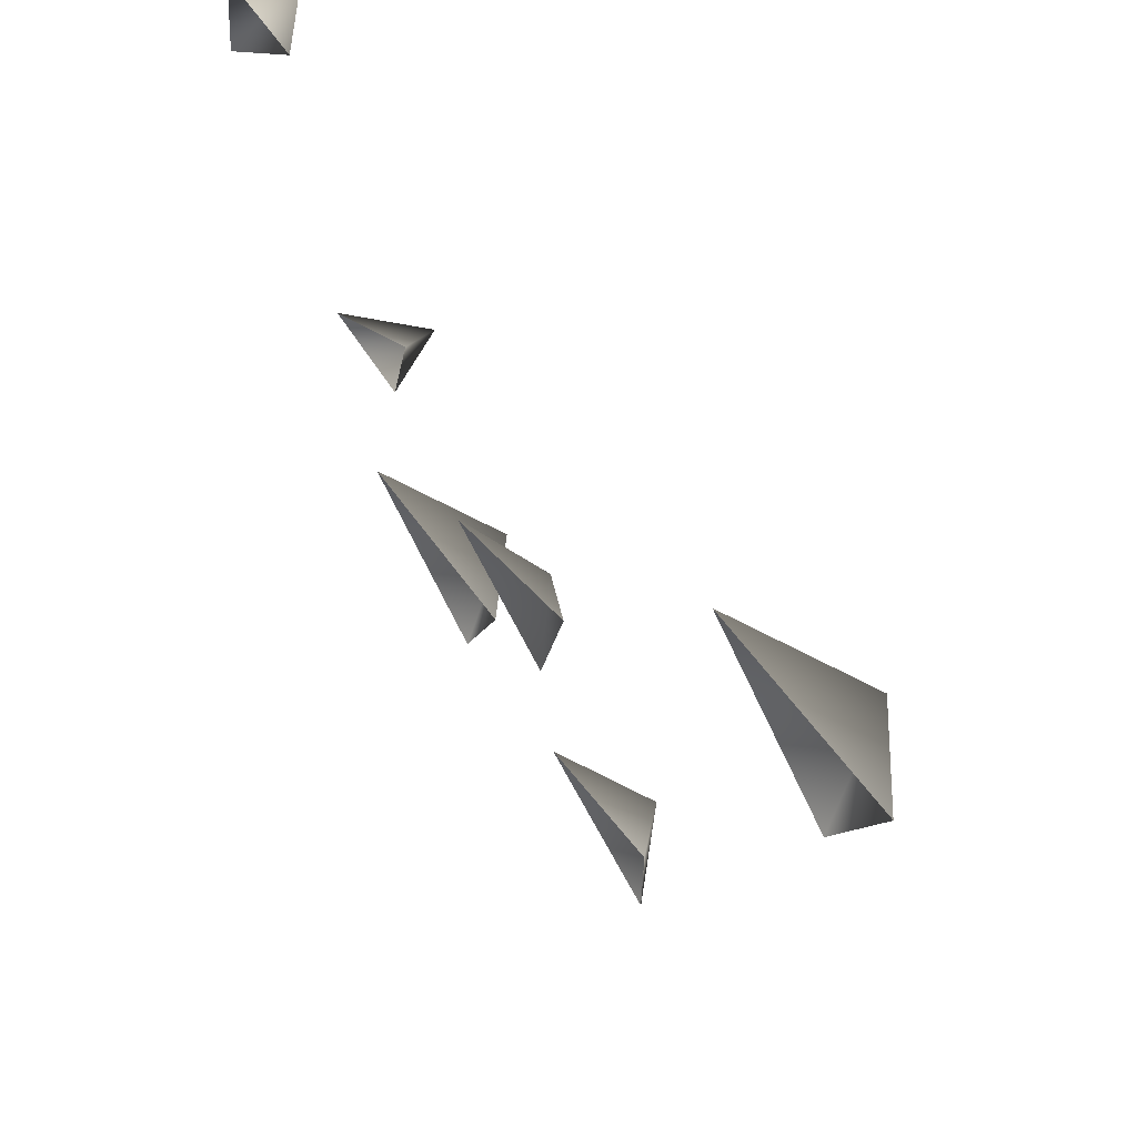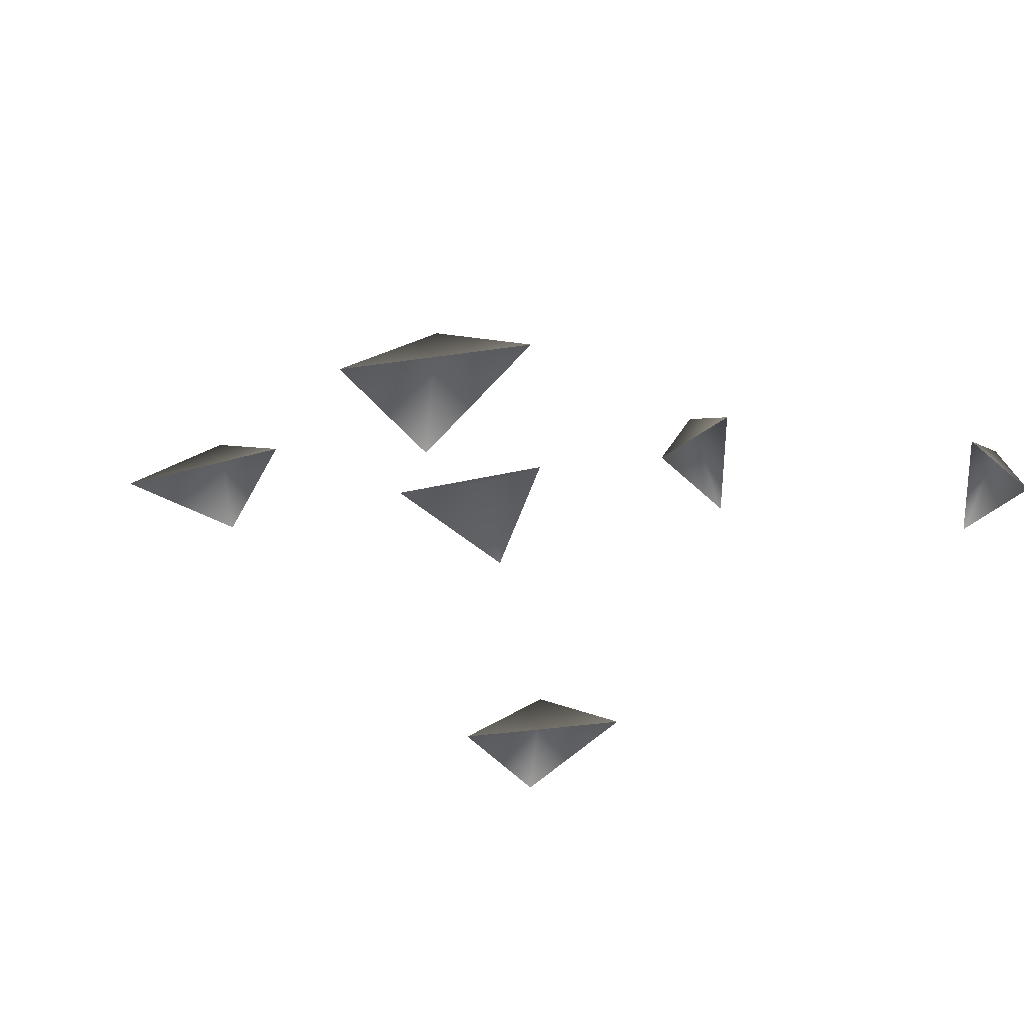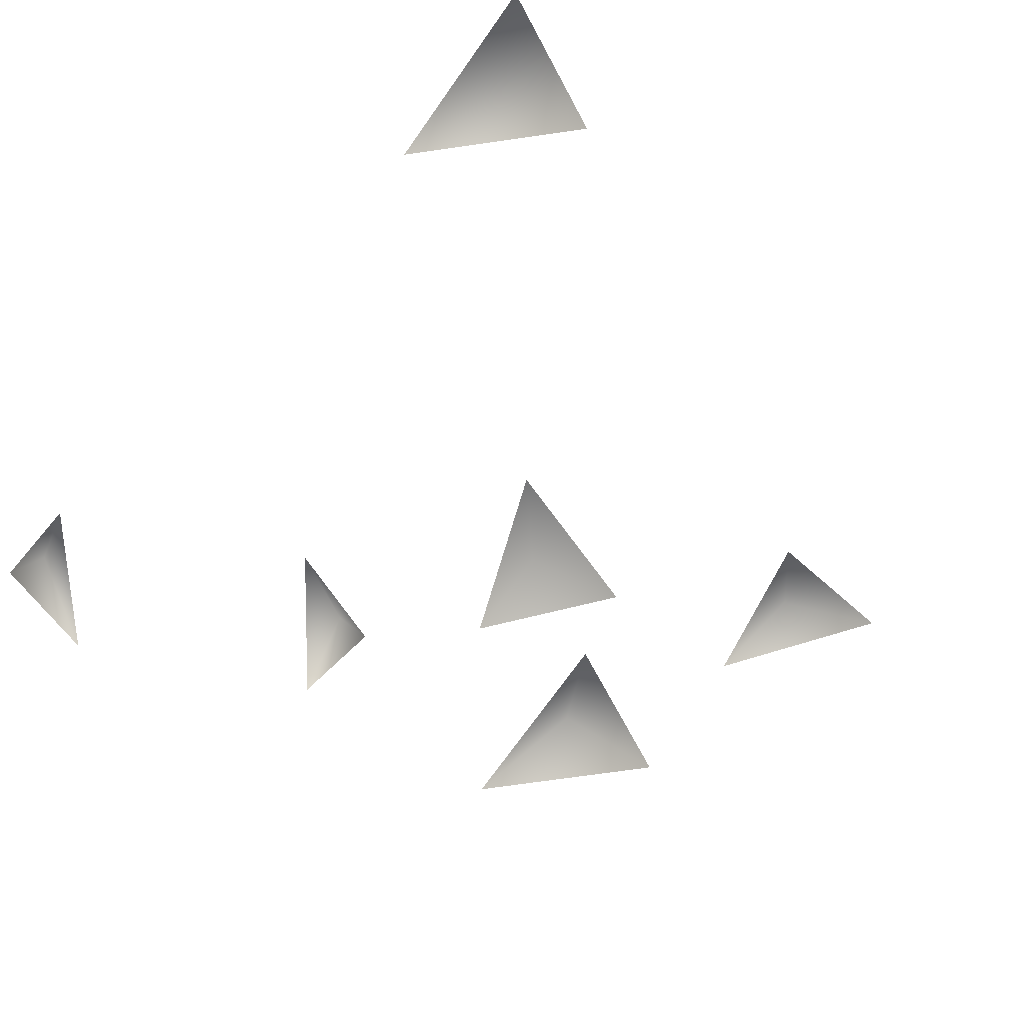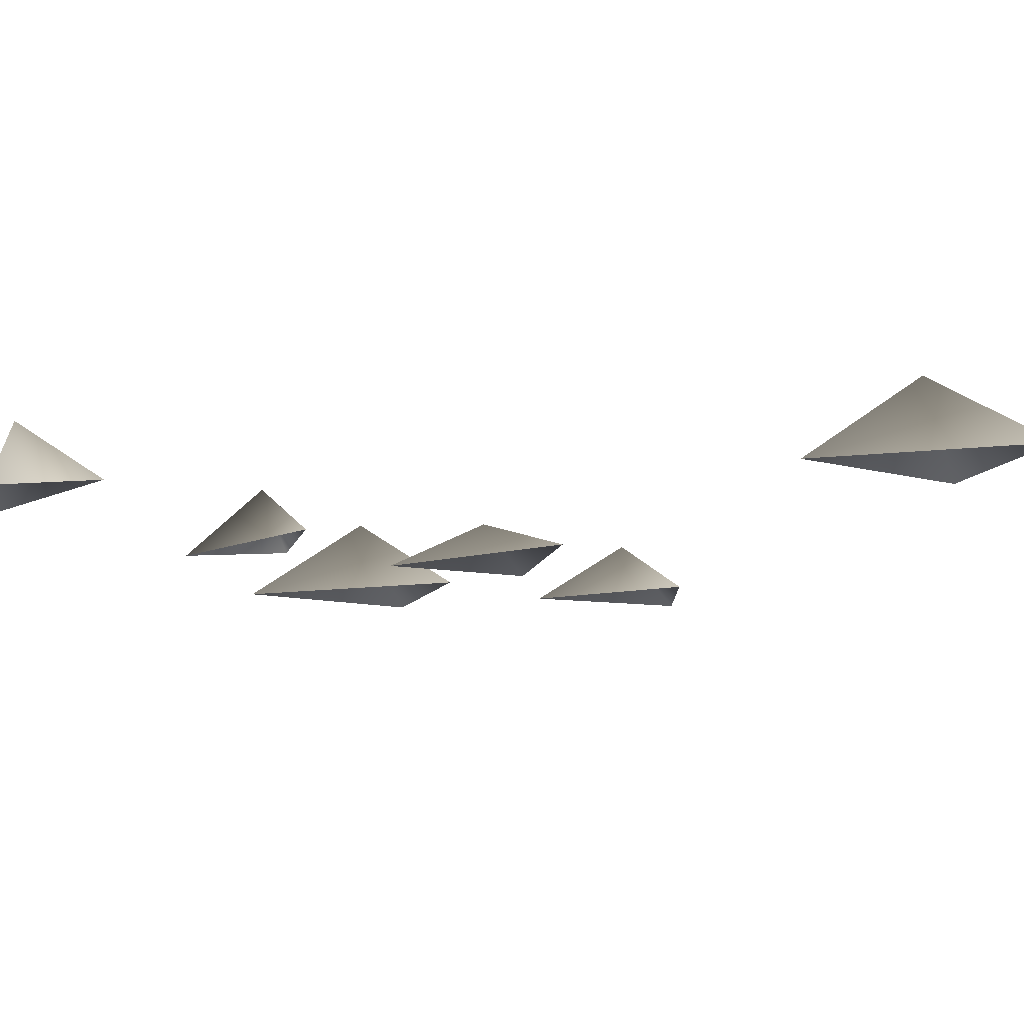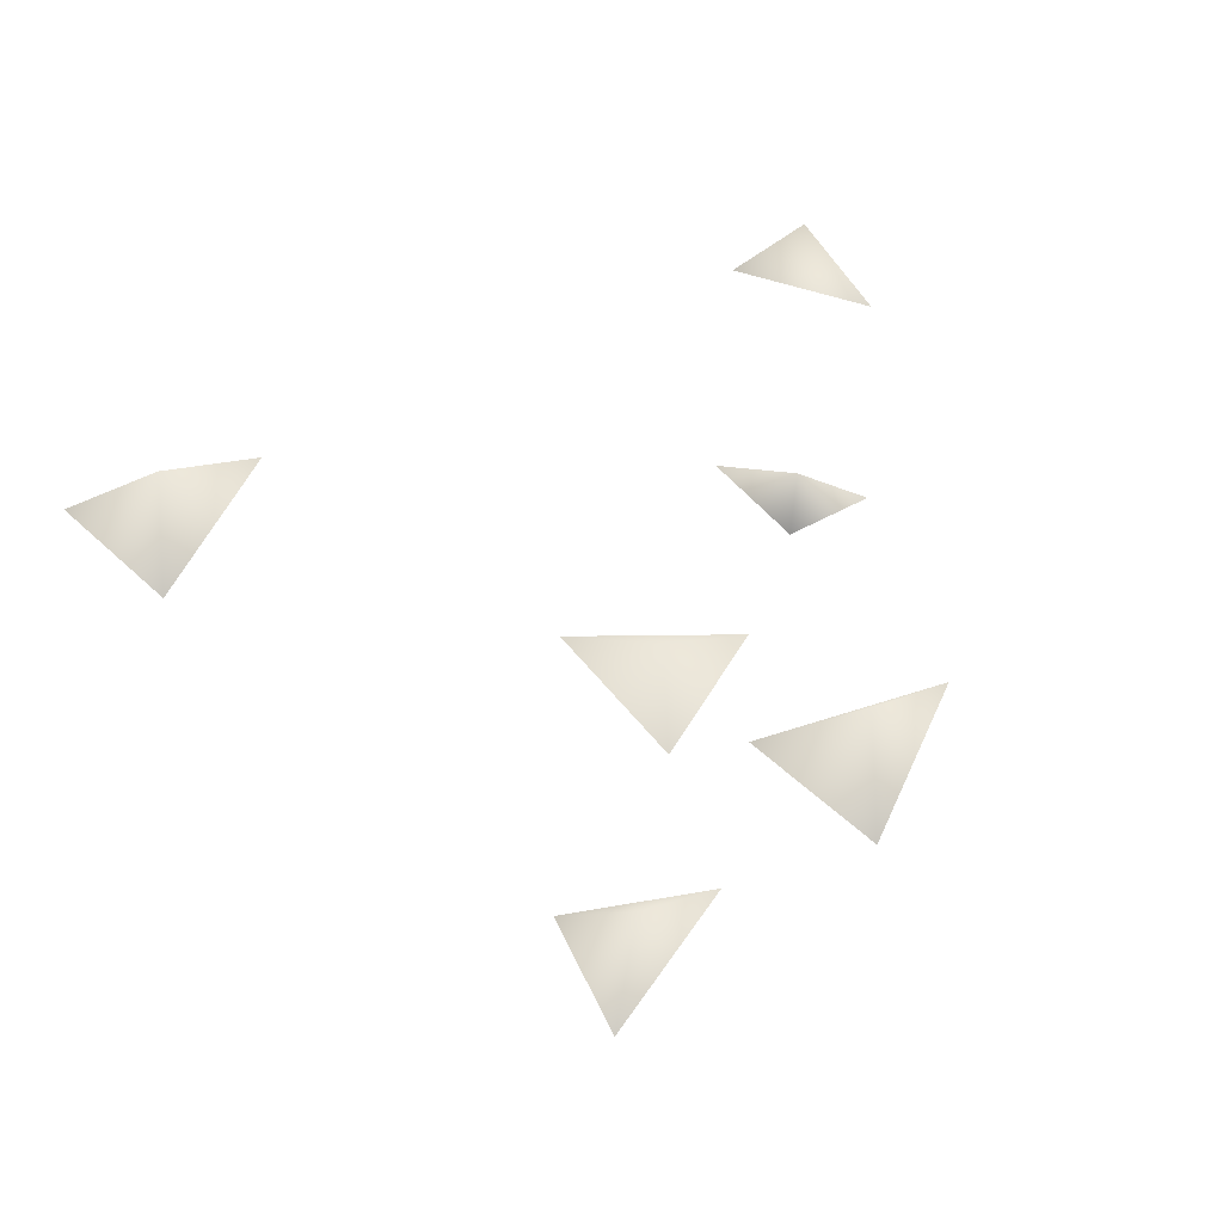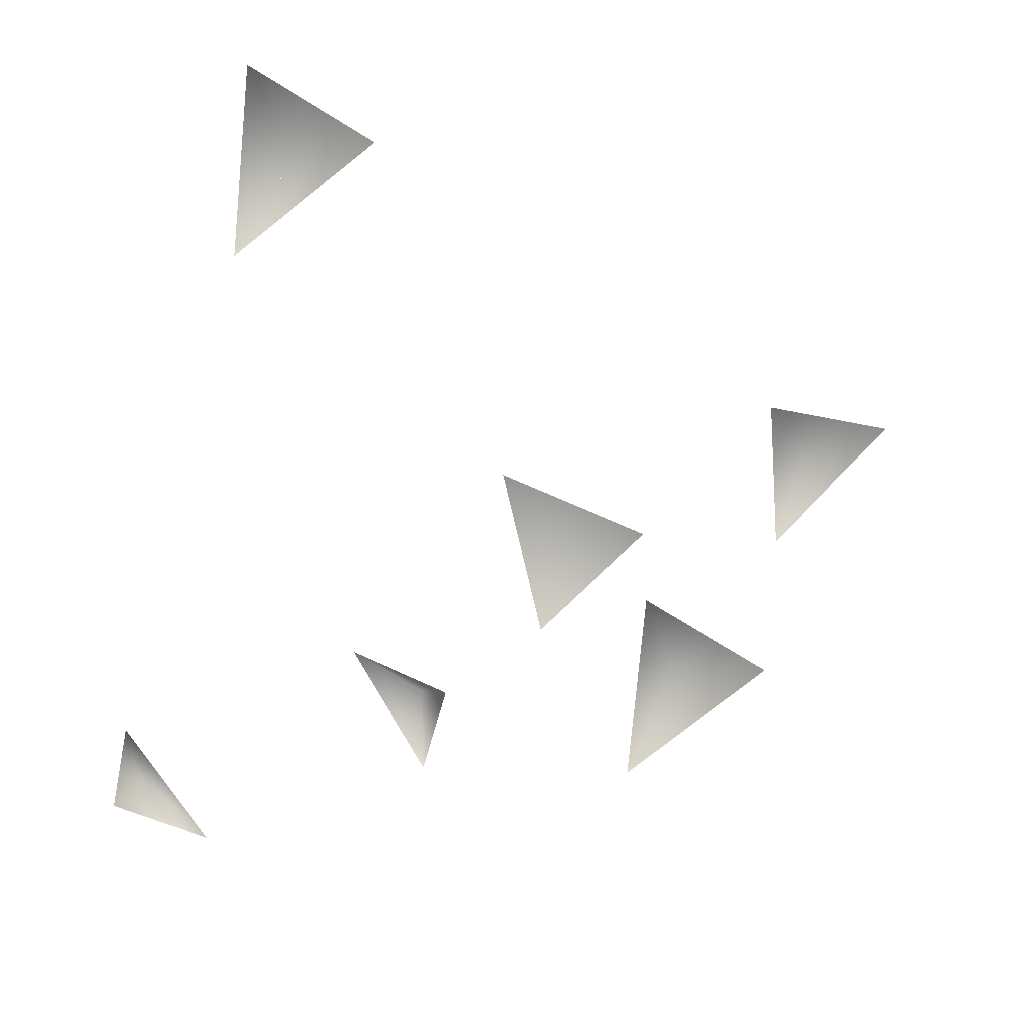
<metadata>
{"format":"obj","ext":"obj","renderer":"f3d","projection":"perspective","resolution":1024,"background":"white","views":[{"elev":62.9,"azim":55.3,"up":"+Z"},{"elev":-37.1,"azim":-127.9,"up":"+Y"},{"elev":-74.8,"azim":49.2,"up":"+Y"},{"elev":78.7,"azim":-2.6,"up":"+Z"},{"elev":53.6,"azim":155.3,"up":"+Y"},{"elev":-79.0,"azim":79.4,"up":"+Y"}]}
</metadata>
<code>
v -42 7 46
v -46 1 36
v -34 1 48
v -42 7 46
v -44 1 48
v -46 1 36
v -42 7 46
v -34 1 48
v -44 1 48
v -2 5 2.384e-07
v 6 1 8
v -12 1 4.768e-07
v -2 5 8.941e-08
v 2 1 -10
v 6 1 8
v -2 5 2.384e-07
v -12 1 2.384e-07
v 2 1 -10
v 38 9 40
v 42 1 30
v 48 1 46
v 38 9 40
v 26 1 44
v 42 1 30
v 38 9 40
v 48 1 46
v 26 1 44
v 14 7 -28
v 4 1 -26
v 20 1 -36
v 14 7 -28
v 20 1 -22
v 4 1 -26
v 14 7 -28
v 20 1 -36
v 20 1 -22
v -16 9 -18
v -28 1 -14
v -12 1 -28
v -16 9 -18
v -12 1 -28
v -6 1 -12
v -16 9 -18
v -6 1 -12
v -28 1 -14
v -24 7 13
v -22 1 10
v -19 1 22
v -24 7 13
v -19 1 22
v -32 1 11
v -24 7 13
v -32 1 11
v -22 1 10
f 1/0 2/0 3/0
f 4/0 5/0 6/0
f 7/0 8/0 9/0
f 10/0 11/0 12/0
f 13/0 14/0 15/0
f 16/0 17/0 18/0
f 19/0 20/0 21/0
f 22/0 23/0 24/0
f 25/0 26/0 27/0
f 28/0 29/0 30/0
f 31/0 32/0 33/0
f 34/0 35/0 36/0
f 37/0 38/0 39/0
f 40/0 41/0 42/0
f 43/0 44/0 45/0
f 46/0 47/0 48/0
f 49/0 50/0 51/0
f 52/0 53/0 54/0

</code>
